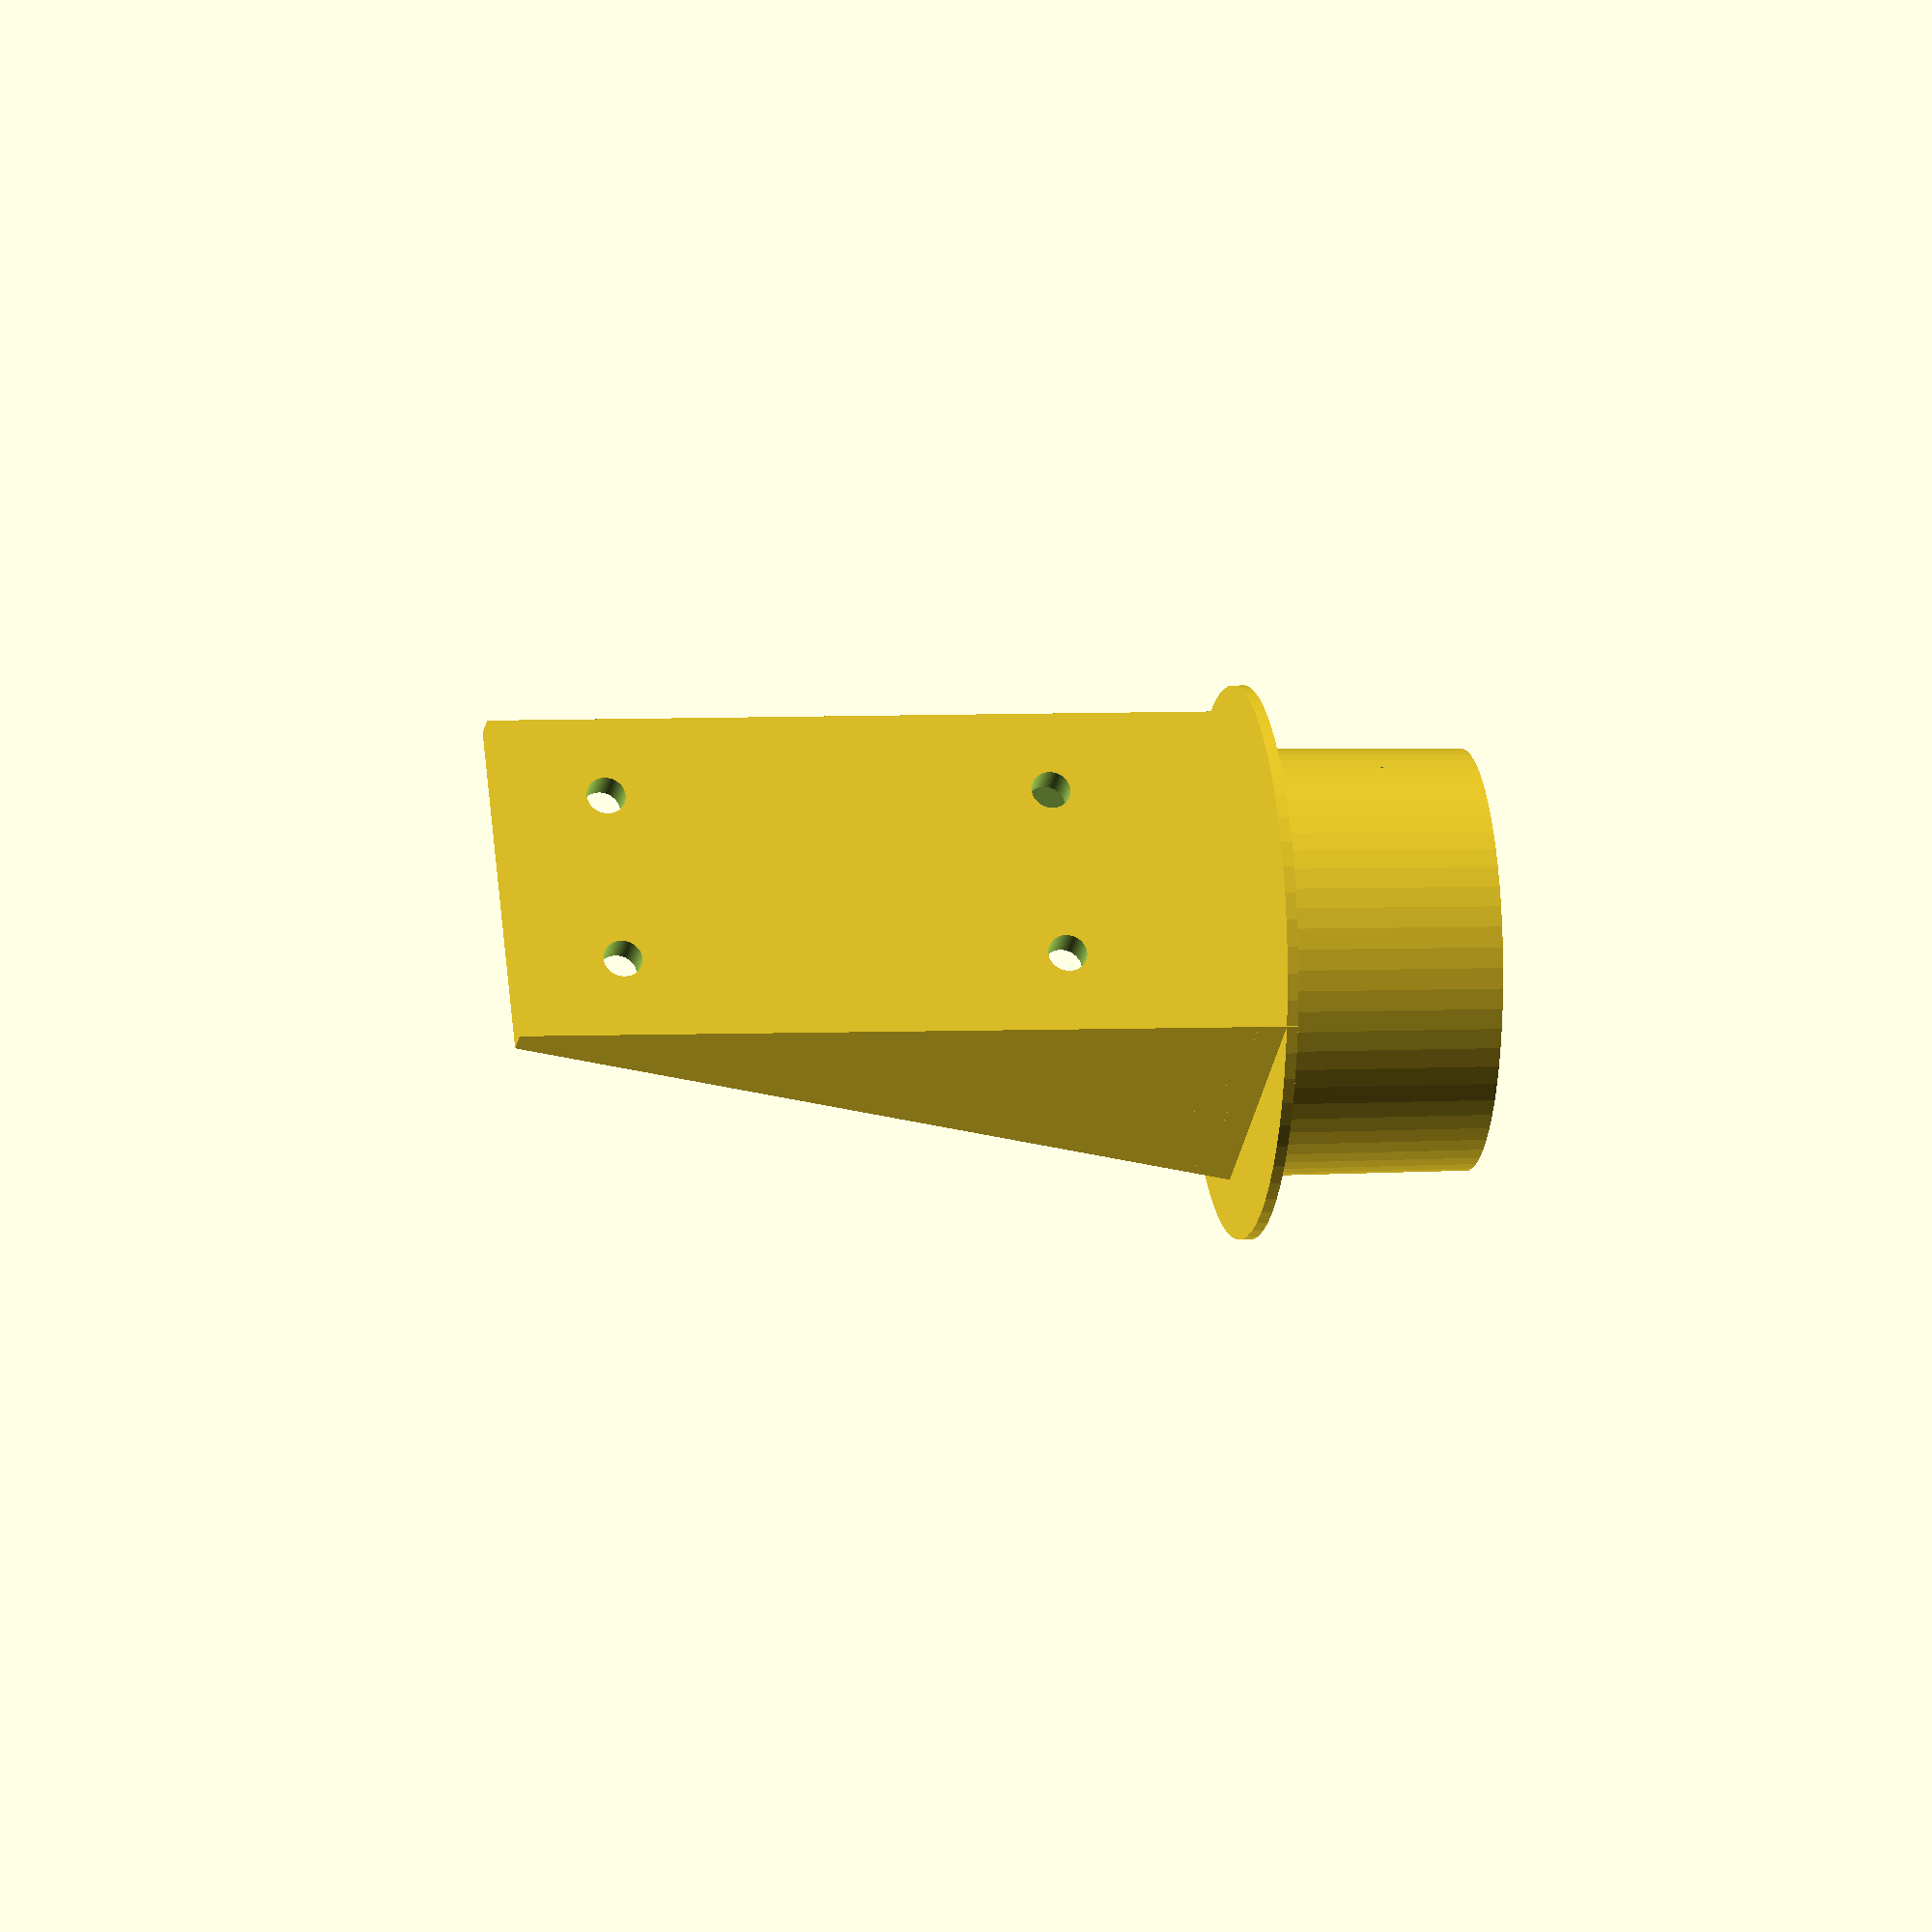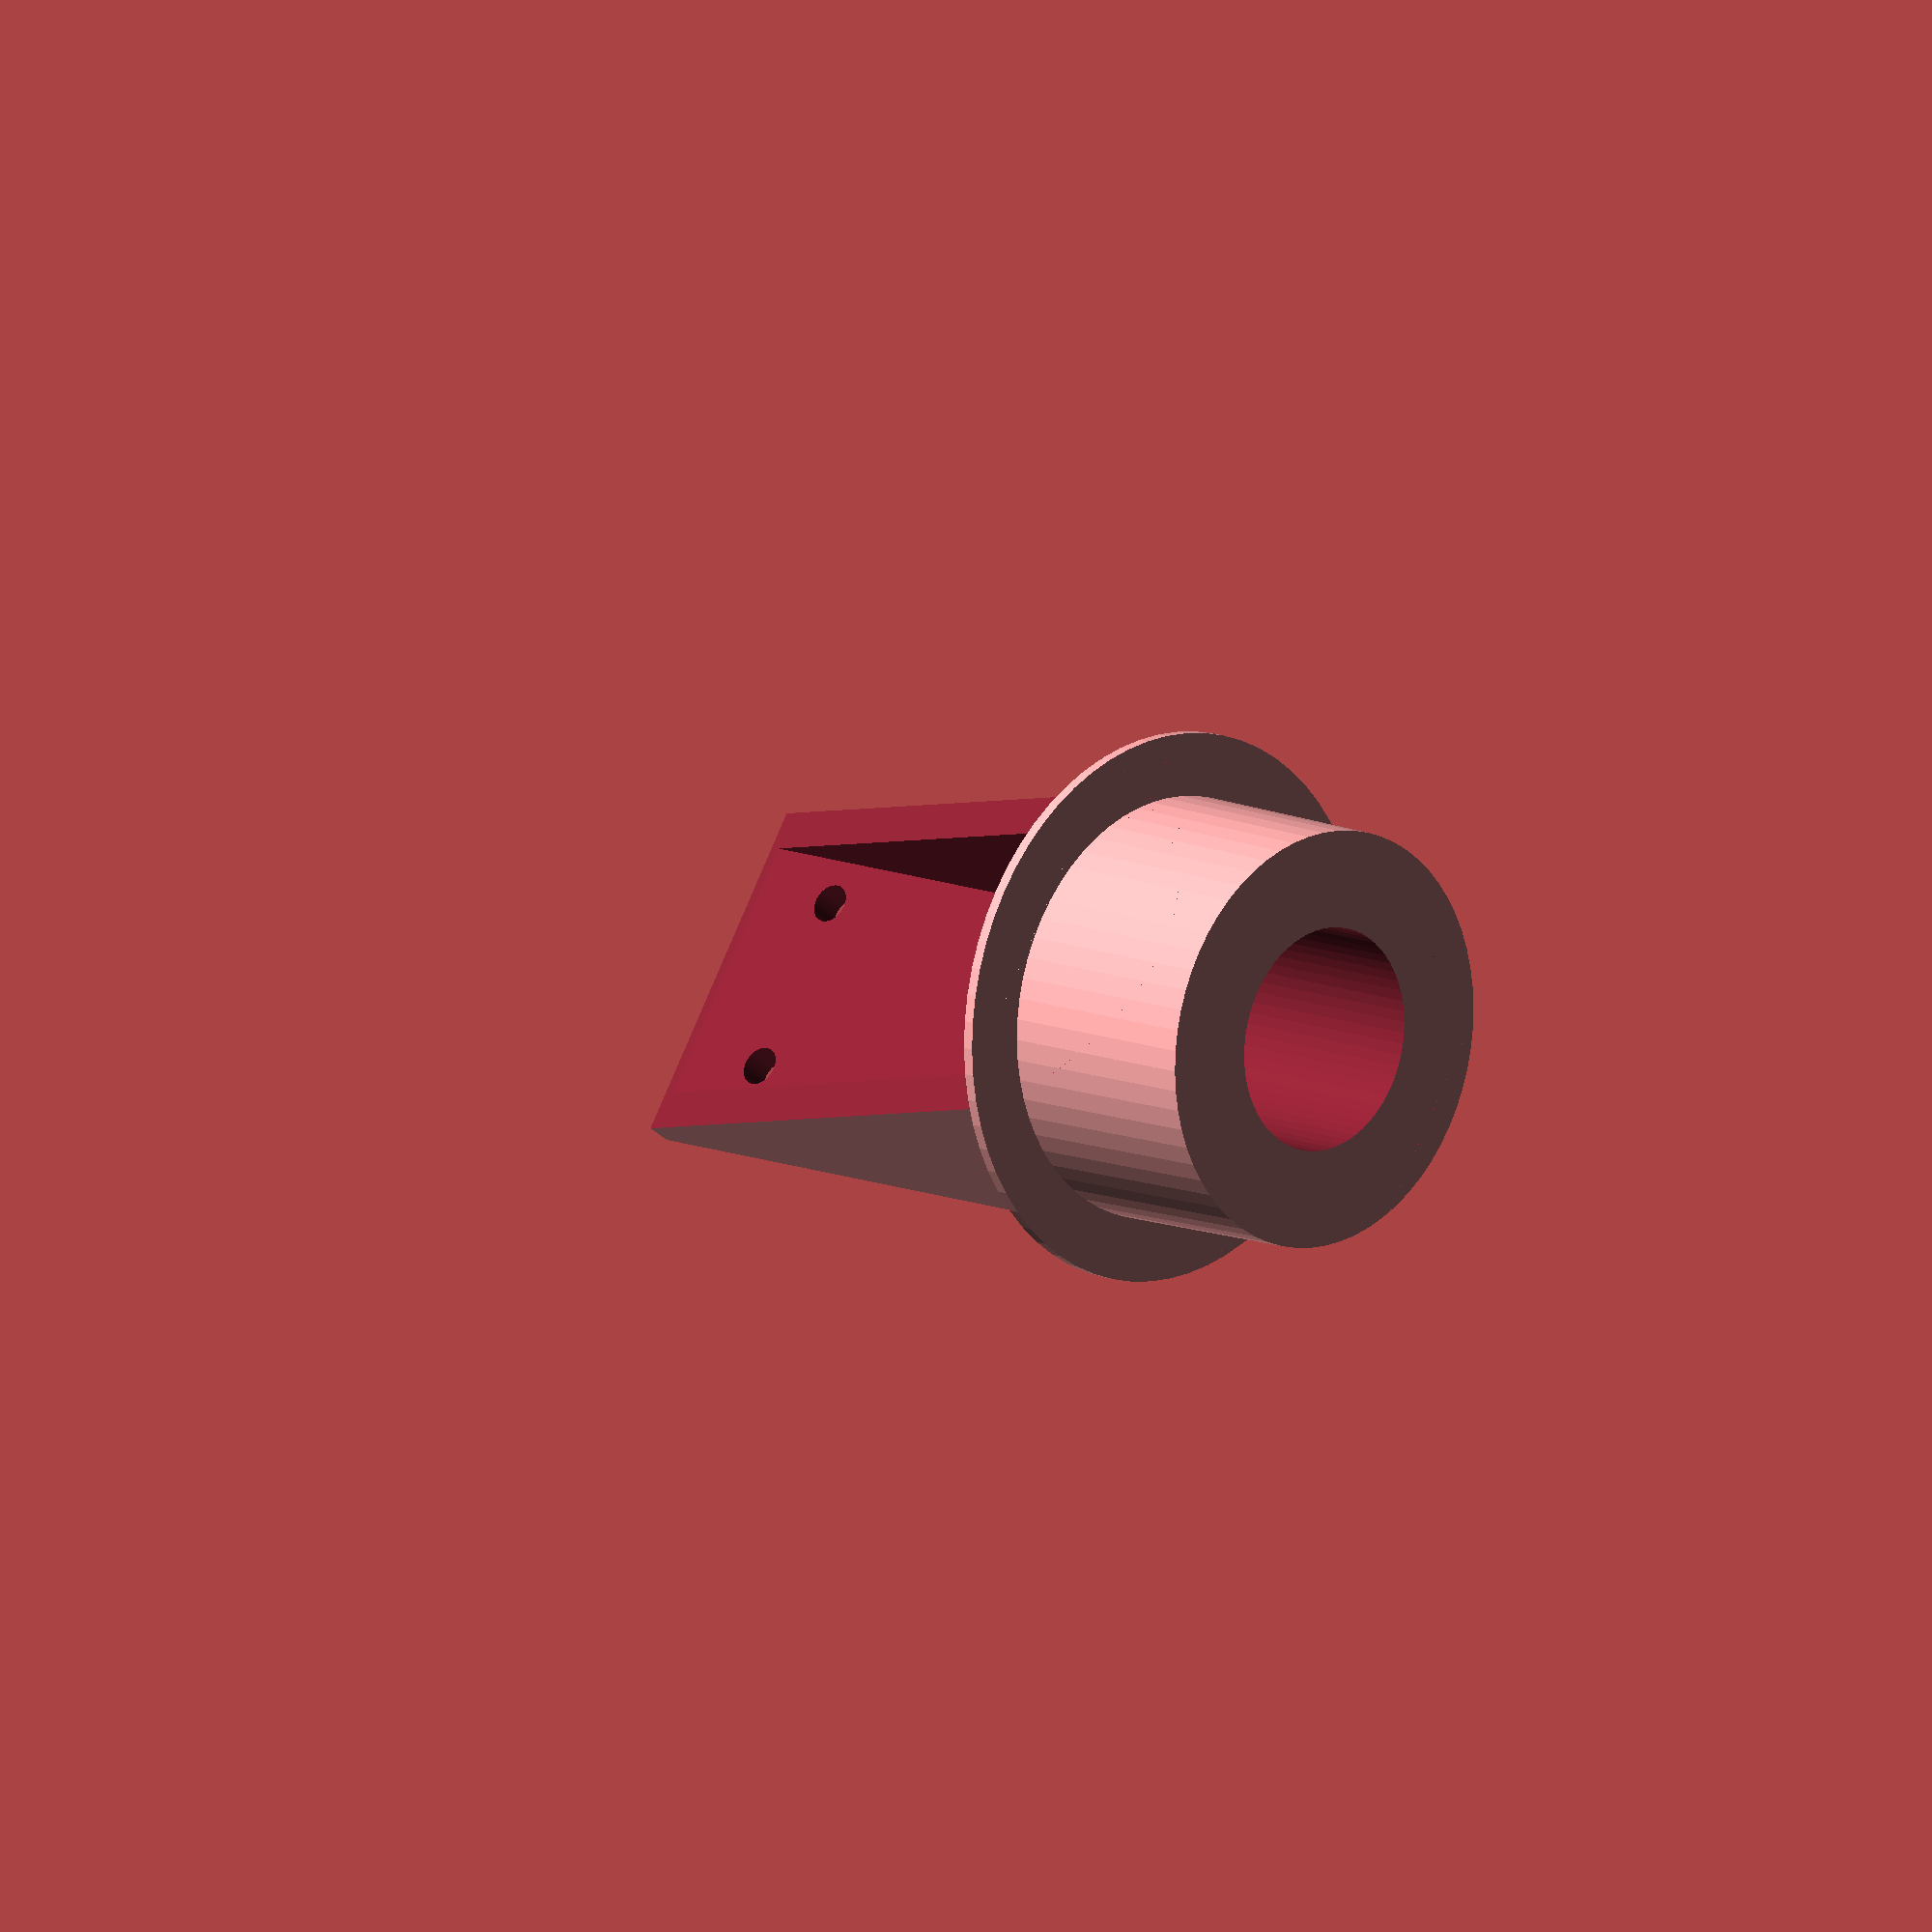
<openscad>
$fn = 64;
difference() {
    union() {
        cylinder(d1=37.3, d2=37.8, h =19.51);
        translate([0,0,19.5]) cylinder(d=49, h=1);
    }
    cylinder(d=20, h=100, center=true);
}
translate([0,0, 30 + 19.5])difference() {
    translate([0,0,5])cube([25+6,2*16+6, 70], true);
    cube([24, 2*16, 100], true);
    rotate(-22.5,[1,0,0]) translate([0,-40/2]) cube([40,40, 100], true);
    for(z=[-20,20], x=[-8,8]) translate([x, 0, z+10]) {
        rotate(90, [1,0,0])cylinder(d=3.5, h=100, center=true);
    }
}

translate([0, 0, 22])difference() {
    union() {
        linear_extrude(5) union() {
            circle(r=10);
            for(a=[0:15:359.9]) rotate(a) {
                translate([10,0]) rotate(45) square(2, true);
            }
        }
        translate([0,0,-1])cylinder(d=19.5, h=1);
    }    
    difference() {
        cylinder(d=12.6, h=8);
        translate([0,0,3.5]) cube([100,100,1], true);
        translate([0,0,1.5]) cube([100,100,1], true);
    }
    
    cylinder(d=12.4, h=8);
    cylinder(d=8, h=8, center= true);
    translate([0,0,3.5]) cylinder(d1=10, d2=14, h=2);
}
</openscad>
<views>
elev=176.2 azim=240.4 roll=100.8 proj=o view=solid
elev=168.2 azim=56.7 roll=45.0 proj=o view=solid
</views>
